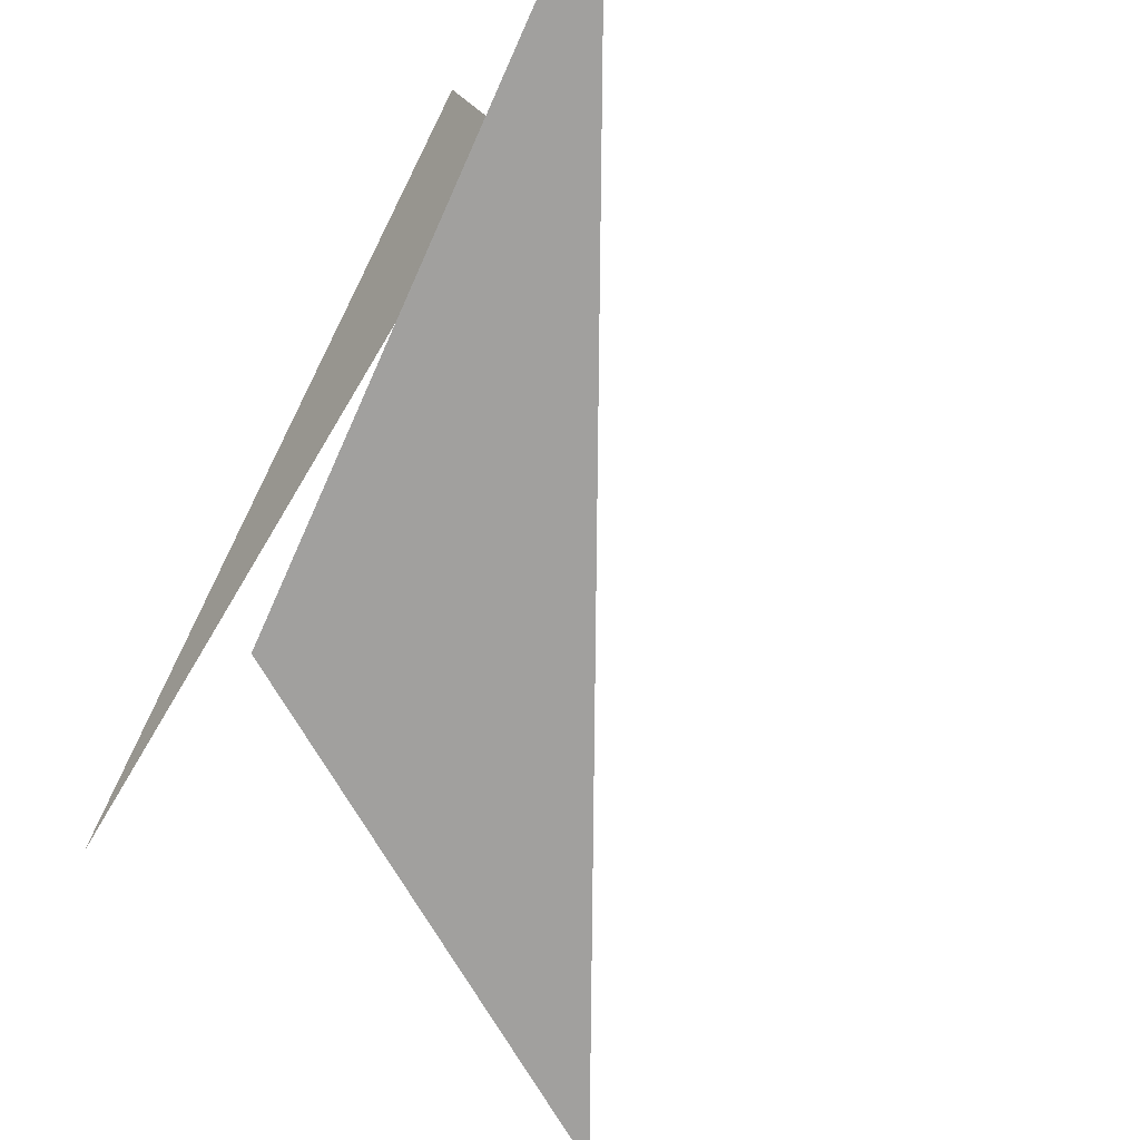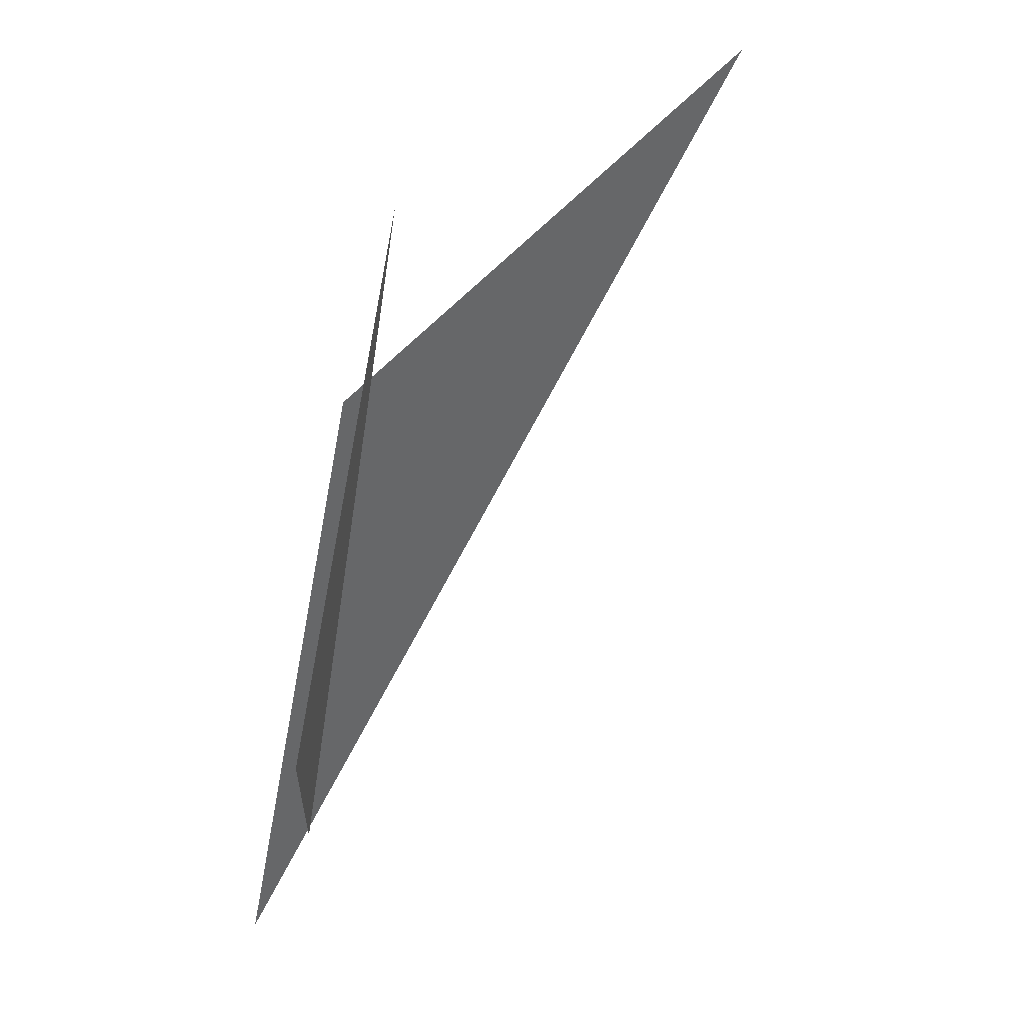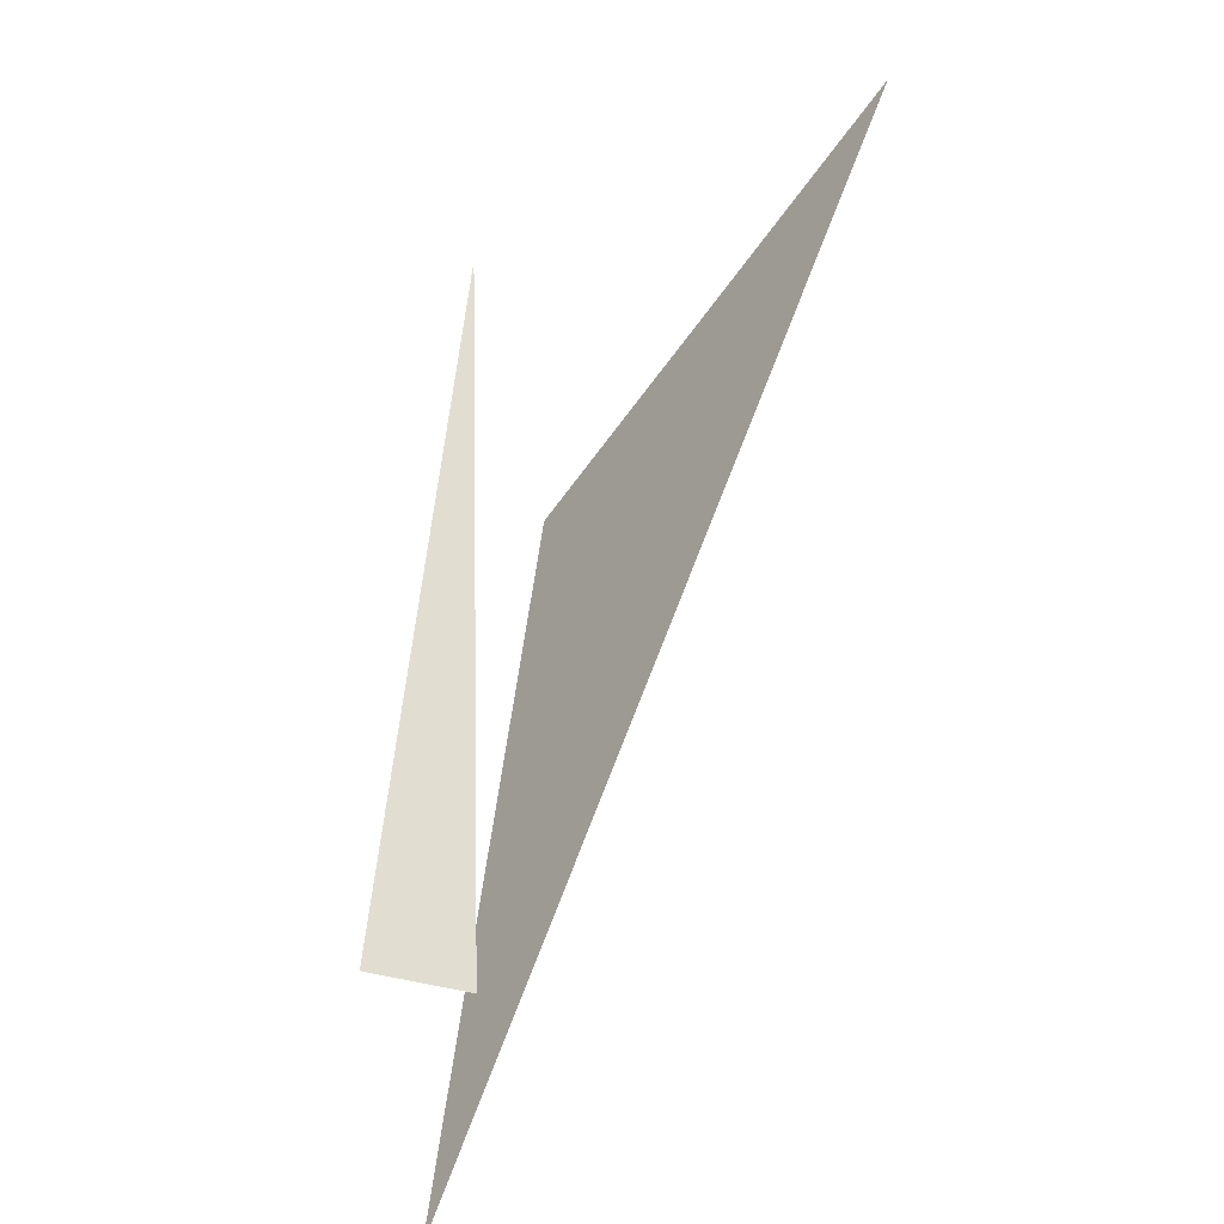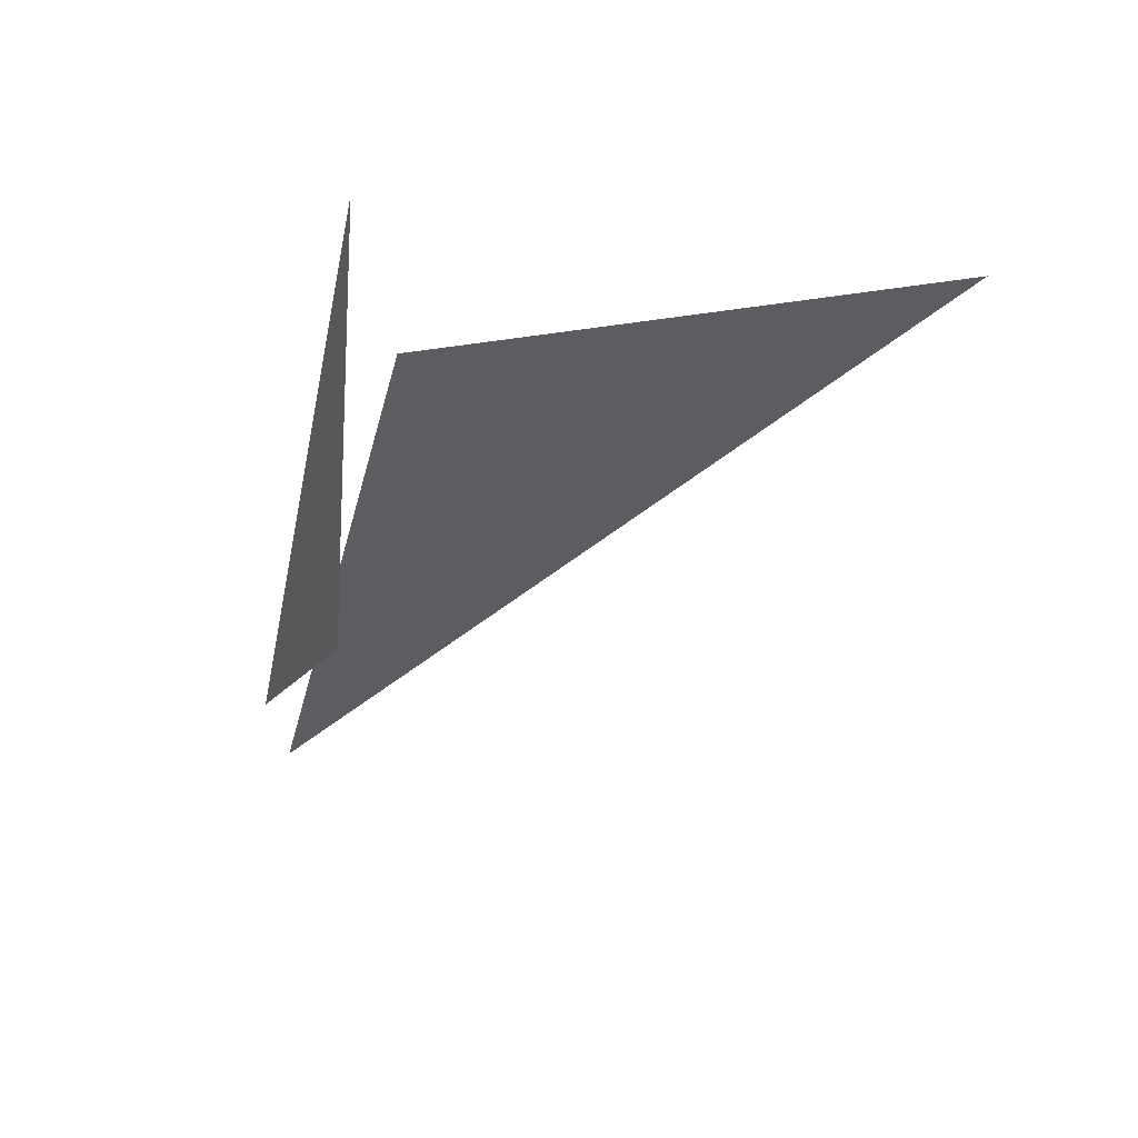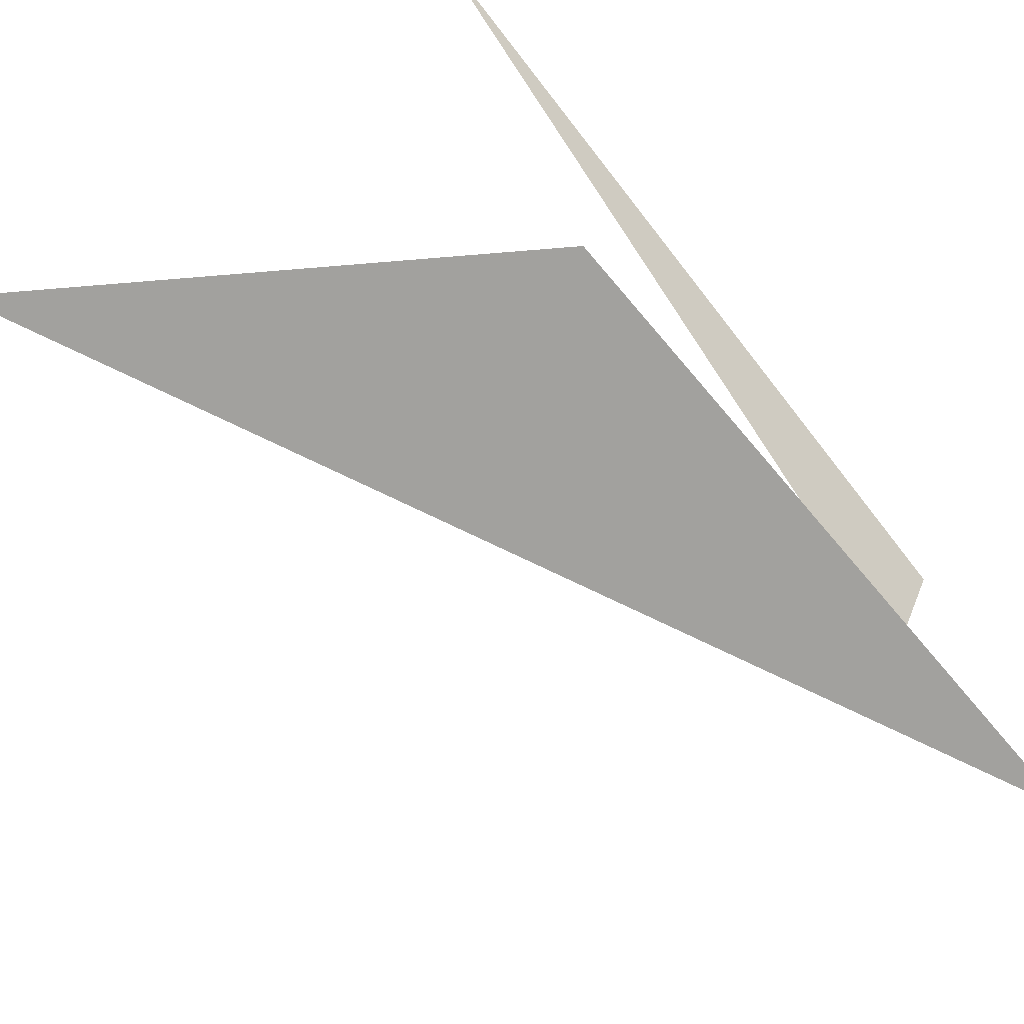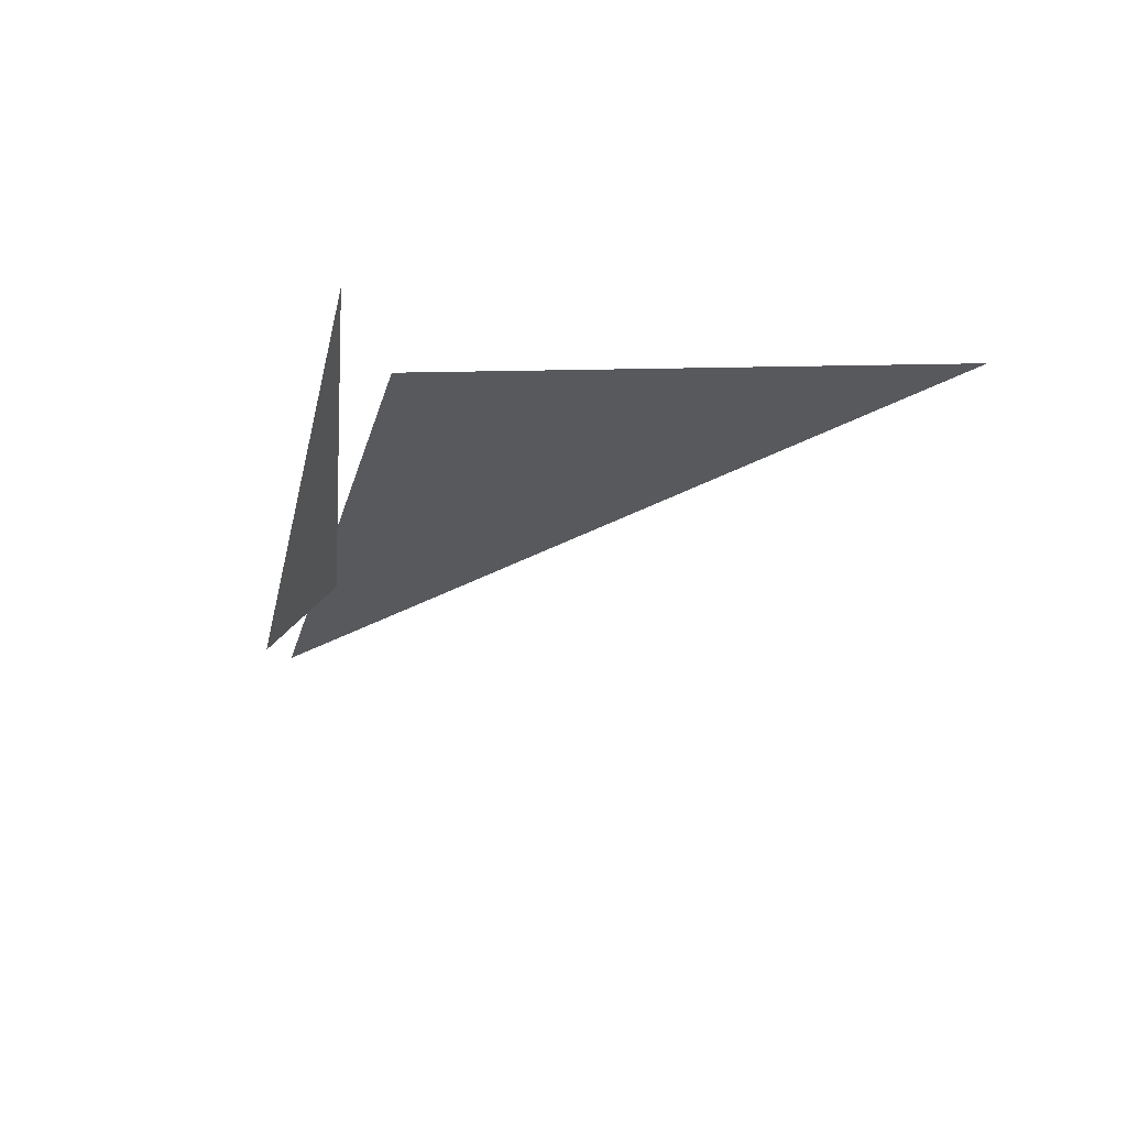
<metadata>
{"format":"obj","ext":"obj","renderer":"f3d","projection":"perspective","resolution":1024,"background":"white","views":[{"elev":-71.8,"azim":-37.8,"up":"+Z"},{"elev":41.6,"azim":-38.6,"up":"+Y"},{"elev":-31.1,"azim":52.3,"up":"+Y"},{"elev":50.4,"azim":13.0,"up":"+Y"},{"elev":-72.0,"azim":-153.4,"up":"+Z"},{"elev":62.3,"azim":13.7,"up":"+Y"}]}
</metadata>
<code>
v 11.66 4.809 6.556
v 11.56 4.378 6.556
v 11.99 4.938 6.556
v 11.6 4.515 6.556
v 11.67 4.983 6.617
v 11.57 4.523 6.617
f 1 2 3
f 4 5 6

</code>
